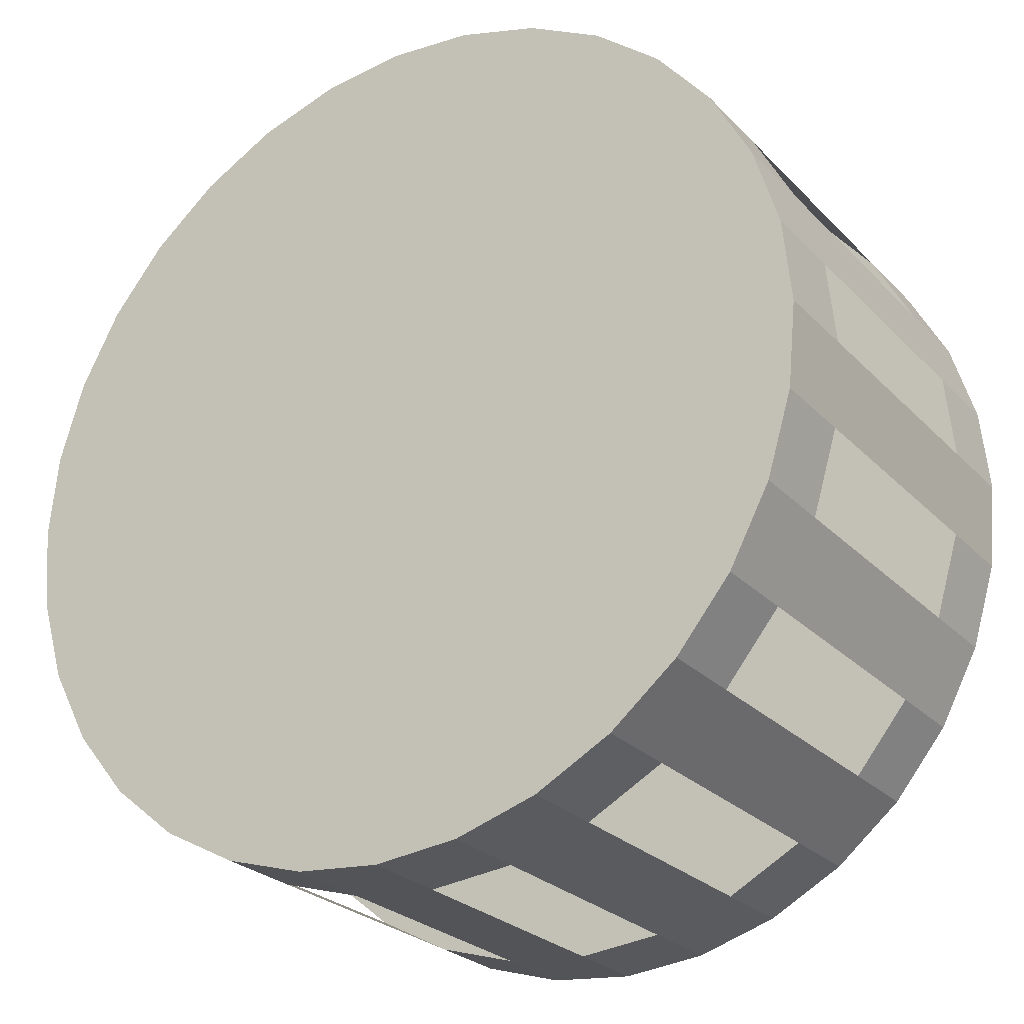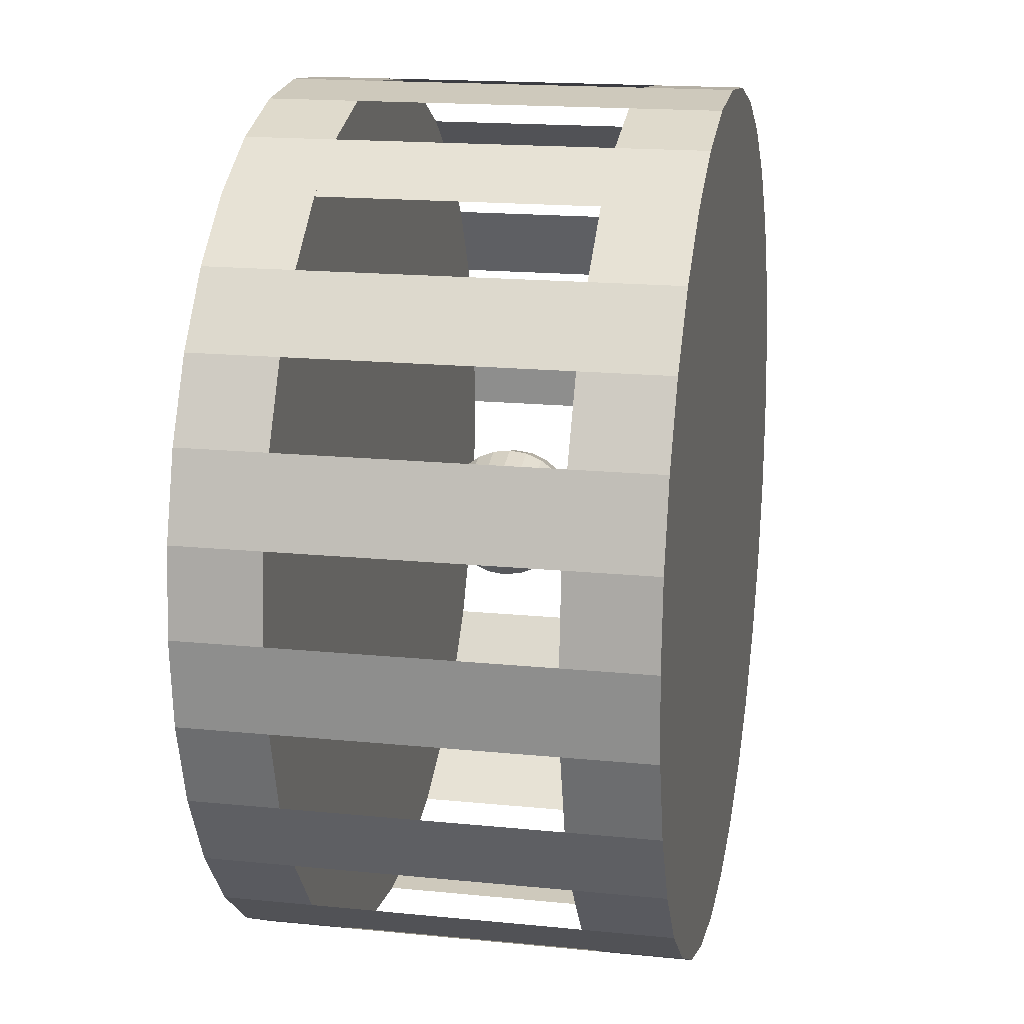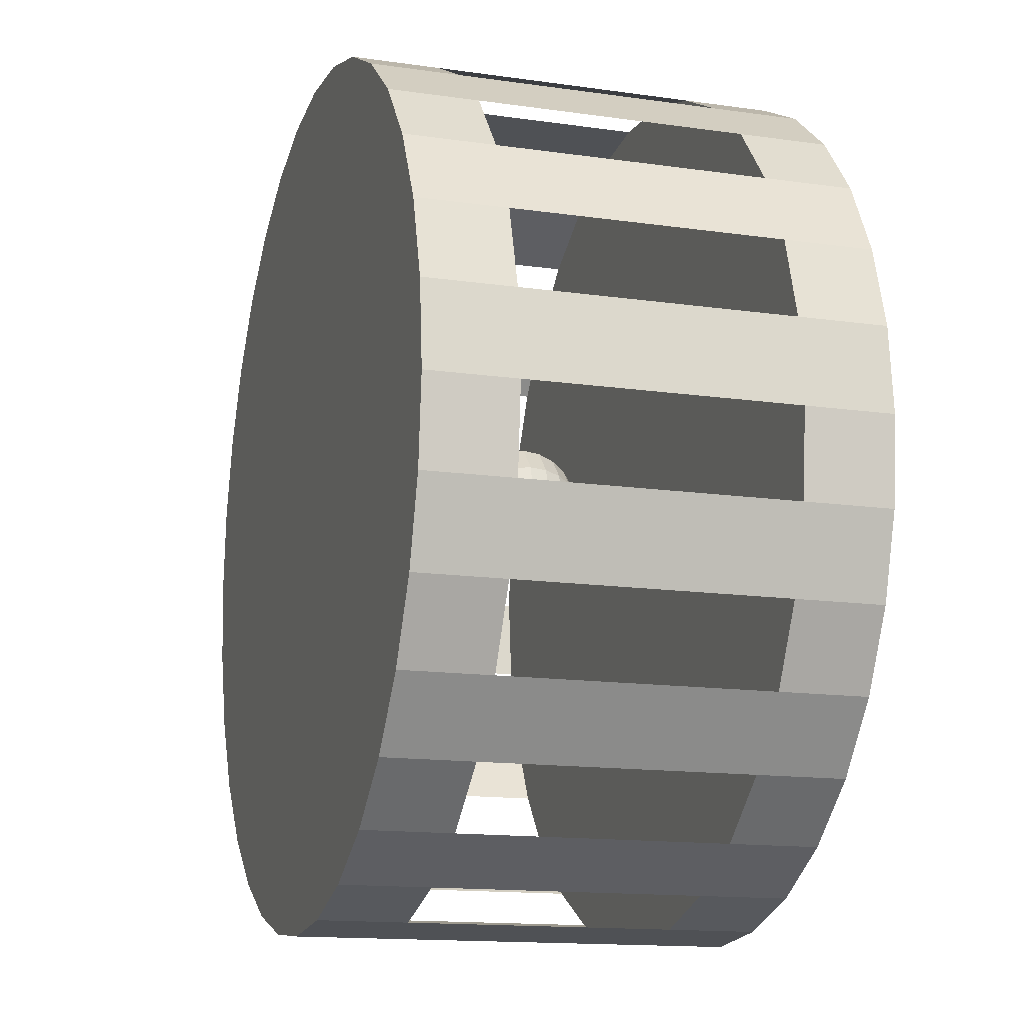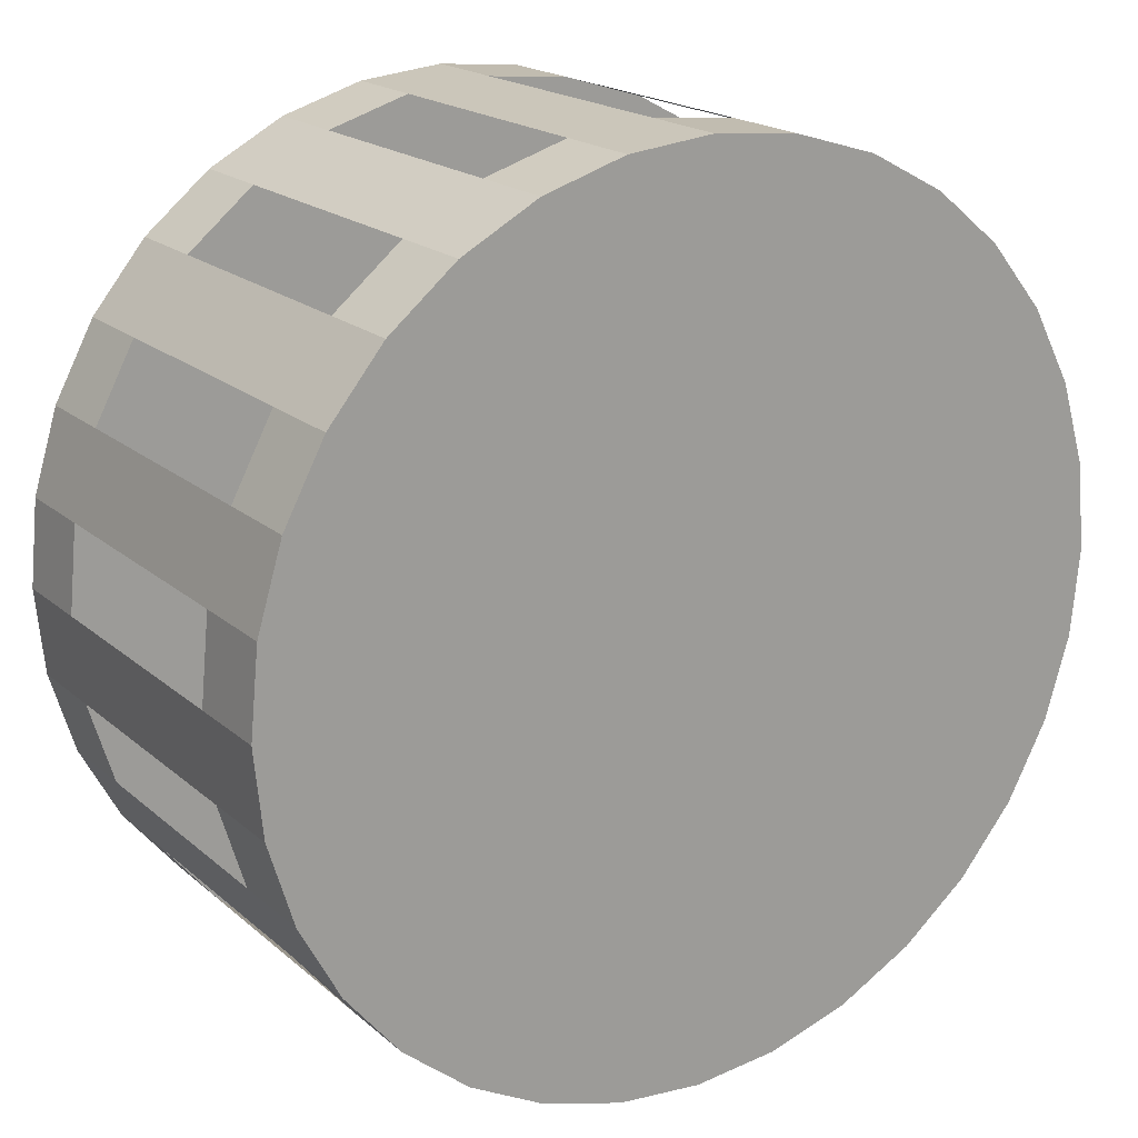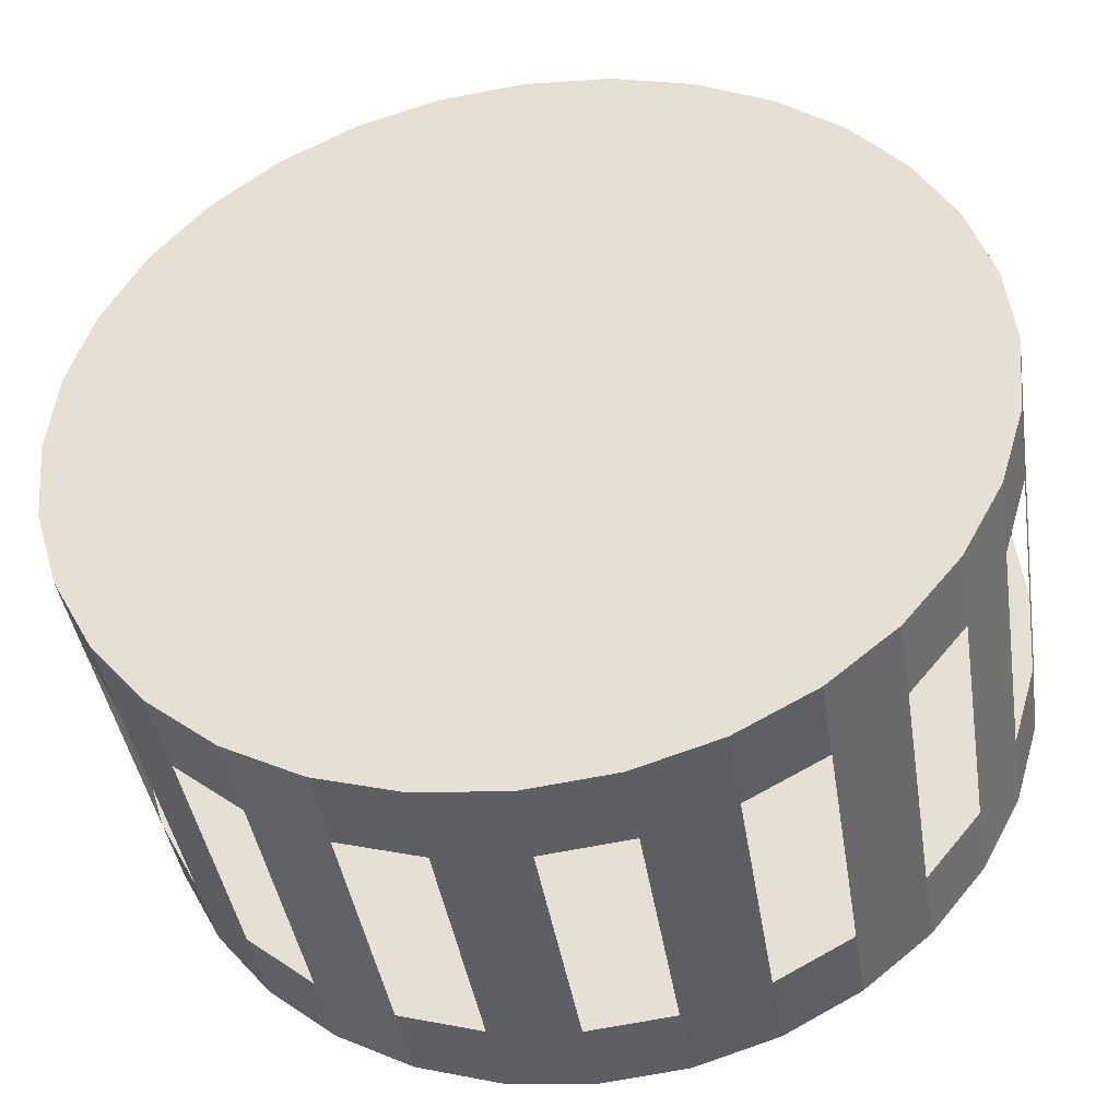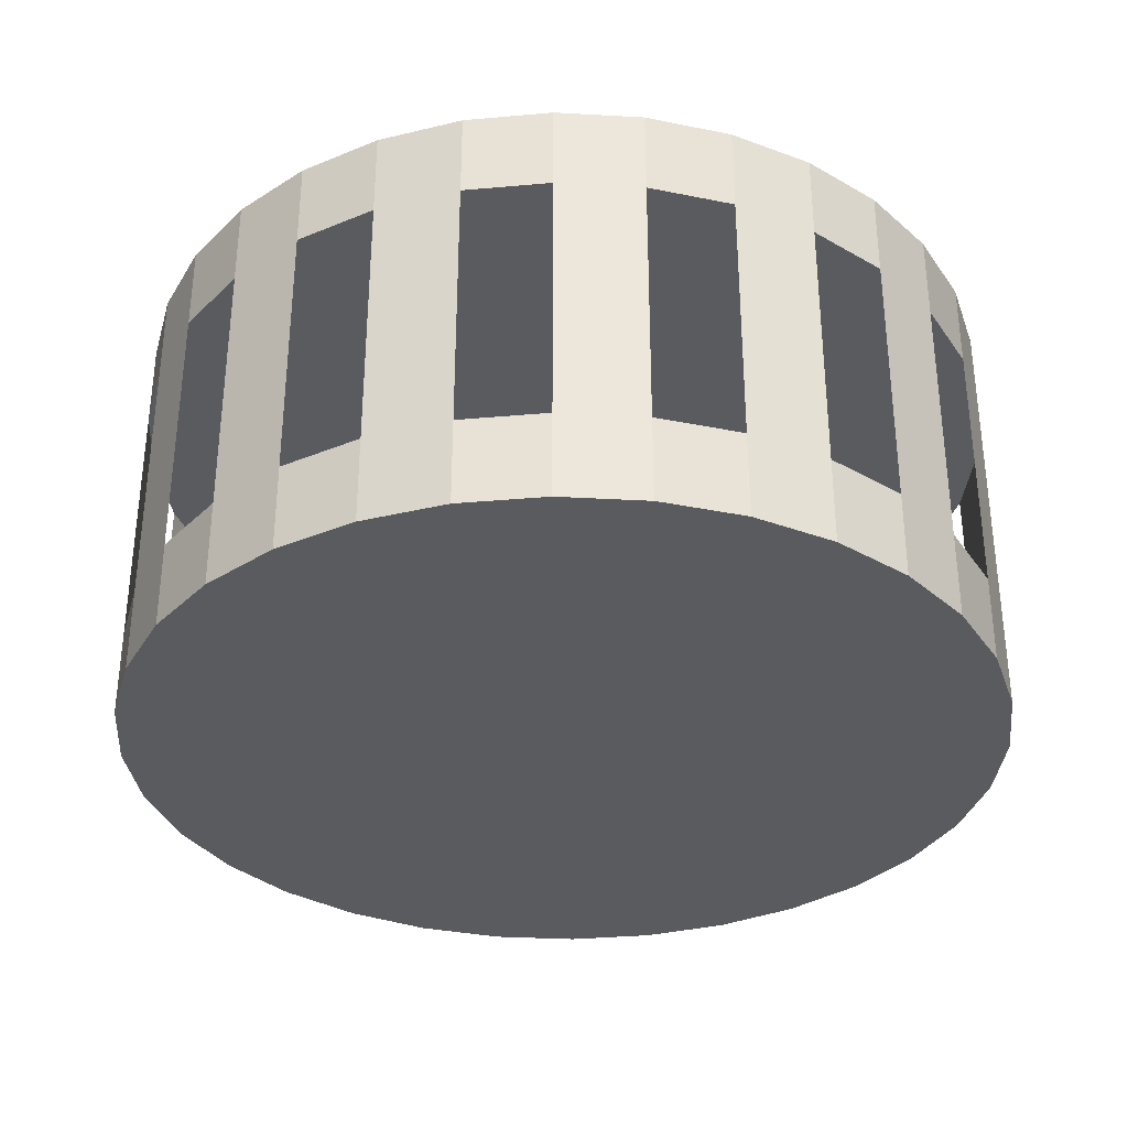
<metadata>
{"format":"obj","ext":"obj","renderer":"f3d","projection":"perspective","resolution":1024,"background":"white","views":[{"elev":-26.0,"azim":-147.0,"up":"+Y"},{"elev":17.1,"azim":-78.6,"up":"+Y"},{"elev":-14.4,"azim":72.6,"up":"+Y"},{"elev":19.2,"azim":-33.1,"up":"+Y"},{"elev":-42.0,"azim":-171.1,"up":"+Y"},{"elev":-33.4,"azim":113.8,"up":"+Z"}]}
</metadata>
<code>
o Sphere
v -0.3882 0 1.449
v -0.75 0 1.299
v -1.061 0 1.061
v -1.299 0 0.75
v -1.449 0 0.3882
v -1.5 0 0
v -1.449 0 -0.3882
v -1.299 0 -0.75
v -1.061 0 -1.061
v -0.75 0 -1.299
v -0.3882 0 -1.449
v -0.3362 0.1941 1.449
v -0.6495 0.375 1.299
v -0.9186 0.5303 1.061
v -1.125 0.6495 0.75
v -1.255 0.7244 0.3882
v -1.299 0.75 0
v -1.255 0.7244 -0.3882
v -1.125 0.6495 -0.75
v -0.9186 0.5303 -1.061
v -0.6495 0.375 -1.299
v -0.3362 0.1941 -1.449
v -0.1941 0.3362 1.449
v -0.375 0.6495 1.299
v -0.5303 0.9186 1.061
v -0.6495 1.125 0.75
v -0.7244 1.255 0.3882
v -0.75 1.299 0
v -0.7244 1.255 -0.3882
v -0.6495 1.125 -0.75
v -0.5303 0.9186 -1.061
v -0.375 0.6495 -1.299
v -0.1941 0.3362 -1.449
v -1e-06 0.3882 1.449
v -1e-06 0.75 1.299
v -1e-06 1.061 1.061
v -1e-06 1.299 0.75
v -1e-06 1.449 0.3882
v -1e-06 1.5 0
v -1e-06 1.449 -0.3882
v -1e-06 1.299 -0.75
v -1e-06 1.061 -1.061
v -1e-06 0.75 -1.299
v -1e-06 0.3882 -1.449
v -1e-06 -1e-06 1.5
v 0.1941 0.3362 1.449
v 0.375 0.6495 1.299
v 0.5303 0.9186 1.061
v 0.6495 1.125 0.75
v 0.7244 1.255 0.3882
v 0.75 1.299 0
v 0.7244 1.255 -0.3882
v 0.6495 1.125 -0.75
v 0.5303 0.9186 -1.061
v 0.375 0.6495 -1.299
v 0.1941 0.3362 -1.449
v 0.3362 0.1941 1.449
v 0.6495 0.375 1.299
v 0.9186 0.5303 1.061
v 1.125 0.6495 0.75
v 1.255 0.7244 0.3882
v 1.299 0.75 0
v 1.255 0.7244 -0.3882
v 1.125 0.6495 -0.75
v 0.9186 0.5303 -1.061
v 0.6495 0.375 -1.299
v 0.3362 0.1941 -1.449
v 0.3882 -0 1.449
v 0.75 -0 1.299
v 1.061 -0 1.061
v 1.299 0 0.75
v 1.449 -0 0.3882
v 1.5 0 0
v 1.449 0 -0.3882
v 1.299 -0 -0.75
v 1.061 0 -1.061
v 0.75 -0 -1.299
v 0.3882 -0 -1.449
v 0.3362 -0.1941 1.449
v 0.6495 -0.375 1.299
v 0.9186 -0.5303 1.061
v 1.125 -0.6495 0.75
v 1.255 -0.7244 0.3882
v 1.299 -0.75 0
v 1.255 -0.7244 -0.3882
v 1.125 -0.6495 -0.75
v 0.9186 -0.5303 -1.061
v 0.6495 -0.375 -1.299
v 0.3362 -0.1941 -1.449
v 0.1941 -0.3362 1.449
v 0.375 -0.6495 1.299
v 0.5303 -0.9186 1.061
v 0.6495 -1.125 0.75
v 0.7244 -1.255 0.3882
v 0.75 -1.299 0
v 0.7244 -1.255 -0.3882
v 0.6495 -1.125 -0.75
v 0.5303 -0.9186 -1.061
v 0.375 -0.6495 -1.299
v 0.1941 -0.3362 -1.449
v -1e-06 -0.3882 1.449
v -1e-06 -0.75 1.299
v -1e-06 -1.061 1.061
v -1e-06 -1.299 0.75
v -1e-06 -1.449 0.3882
v -1e-06 -1.5 0
v -1e-06 -1.449 -0.3882
v -1e-06 -1.299 -0.75
v -1e-06 -1.061 -1.061
v -1e-06 -0.75 -1.299
v -1e-06 -0.3882 -1.449
v -0.1941 -0.3362 1.449
v -0.375 -0.6495 1.299
v -0.5303 -0.9186 1.061
v -0.6495 -1.125 0.75
v -0.7244 -1.255 0.3882
v -0.75 -1.299 0
v -0.7244 -1.255 -0.3882
v -0.6495 -1.125 -0.75
v -0.5303 -0.9186 -1.061
v -0.375 -0.6495 -1.299
v -0.1941 -0.3362 -1.449
v -1e-06 0 -1.5
v -0.3362 -0.1941 1.449
v -0.6495 -0.375 1.299
v -0.9186 -0.5303 1.061
v -1.125 -0.6495 0.75
v -1.255 -0.7244 0.3882
v -1.299 -0.75 0
v -1.255 -0.7244 -0.3882
v -1.125 -0.6495 -0.75
v -0.9186 -0.5303 -1.061
v -0.6495 -0.375 -1.299
v -0.3362 -0.1941 -1.449
f 11 10 21 22
f 10 9 20 21
f 9 8 19 20
f 8 7 18 19
f 7 6 17 18
f 6 5 16 17
f 5 4 15 16
f 4 3 14 15
f 3 2 13 14
f 2 1 12 13
f 22 21 32 33
f 21 20 31 32
f 20 19 30 31
f 19 18 29 30
f 18 17 28 29
f 17 16 27 28
f 16 15 26 27
f 15 14 25 26
f 14 13 24 25
f 13 12 23 24
f 33 32 43 44
f 32 31 42 43
f 31 30 41 42
f 30 29 40 41
f 29 28 39 40
f 28 27 38 39
f 27 26 37 38
f 26 25 36 37
f 25 24 35 36
f 24 23 34 35
f 44 43 55 56
f 43 42 54 55
f 42 41 53 54
f 41 40 52 53
f 40 39 51 52
f 39 38 50 51
f 38 37 49 50
f 37 36 48 49
f 36 35 47 48
f 35 34 46 47
f 56 55 66 67
f 55 54 65 66
f 54 53 64 65
f 53 52 63 64
f 52 51 62 63
f 51 50 61 62
f 50 49 60 61
f 49 48 59 60
f 48 47 58 59
f 47 46 57 58
f 67 66 77 78
f 66 65 76 77
f 65 64 75 76
f 64 63 74 75
f 63 62 73 74
f 62 61 72 73
f 61 60 71 72
f 60 59 70 71
f 59 58 69 70
f 58 57 68 69
f 78 77 88 89
f 77 76 87 88
f 76 75 86 87
f 75 74 85 86
f 74 73 84 85
f 73 72 83 84
f 72 71 82 83
f 71 70 81 82
f 70 69 80 81
f 69 68 79 80
f 89 88 99 100
f 88 87 98 99
f 87 86 97 98
f 86 85 96 97
f 85 84 95 96
f 84 83 94 95
f 83 82 93 94
f 82 81 92 93
f 81 80 91 92
f 80 79 90 91
f 100 99 110 111
f 99 98 109 110
f 98 97 108 109
f 97 96 107 108
f 96 95 106 107
f 95 94 105 106
f 94 93 104 105
f 93 92 103 104
f 92 91 102 103
f 91 90 101 102
f 111 110 121 122
f 110 109 120 121
f 109 108 119 120
f 108 107 118 119
f 107 106 117 118
f 106 105 116 117
f 105 104 115 116
f 104 103 114 115
f 103 102 113 114
f 102 101 112 113
f 122 121 133 134
f 121 120 132 133
f 120 119 131 132
f 119 118 130 131
f 118 117 129 130
f 117 116 128 129
f 116 115 127 128
f 115 114 126 127
f 114 113 125 126
f 113 112 124 125
f 123 11 22
f 1 45 12
f 123 22 33
f 12 45 23
f 123 33 44
f 23 45 34
f 123 44 56
f 34 45 46
f 123 56 67
f 46 45 57
f 123 67 78
f 57 45 68
f 123 78 89
f 68 45 79
f 123 89 100
f 79 45 90
f 123 100 111
f 90 45 101
f 123 111 122
f 101 45 112
f 123 122 134
f 112 45 124
f 123 134 11
f 134 133 10 11
f 133 132 9 10
f 132 131 8 9
f 131 130 7 8
f 130 129 6 7
f 129 128 5 6
f 128 127 4 5
f 127 126 3 4
f 126 125 2 3
f 125 124 1 2
f 124 45 1
o Plane_Plane.003
v -0.8457 0.1257 5.1
v -5.886 -1.602 5.1
v 6.21 4.878 5.1
v -1.854 4.878 5.1
v 4.194 0.3417 5.1
v -0.8457 -1.17 5.1
v -4.374 -6.21 5.1
v -0.8457 0.1086 -5.003
v -5.886 -1.619 -5.003
v 6.21 4.861 -5.003
v -1.854 4.861 -5.003
v 4.194 0.3246 -5.003
v -0.8457 -1.187 -5.003
v -4.374 -6.227 -5.003
f 136 135 137 138
f 135 136 140 139
f 139 140 141
f 143 145 144 142
f 142 146 147 143
f 146 148 147
o Circle_Circle.001
v 0 10 3
v -1.951 9.808 3
v -3.827 9.239 3
v -5.556 8.315 3
v -7.071 7.071 3
v -8.315 5.556 3
v -9.239 3.827 3
v -9.808 1.951 3
v -10 1e-06 3
v -9.808 -1.951 3
v -9.239 -3.827 3
v -8.315 -5.556 3
v -7.071 -7.071 3
v -5.556 -8.315 3
v -3.827 -9.239 3
v -1.951 -9.808 3
v 3e-06 -10 3
v 1.951 -9.808 3
v 3.827 -9.239 3
v 5.556 -8.315 3
v 7.071 -7.071 3
v 8.315 -5.556 3
v 9.239 -3.827 3
v 9.808 -1.951 3
v 10 1e-05 3
v 9.808 1.951 3
v 9.239 3.827 3
v 8.315 5.556 3
v 7.071 7.071 3
v 5.556 8.315 3
v 3.827 9.239 3
v 1.951 9.808 3
v 0 10 5
v -1.951 9.808 5
v -3.827 9.239 5
v -5.556 8.315 5
v -7.071 7.071 5
v -8.315 5.556 5
v -9.239 3.827 5
v -9.808 1.951 5
v -10 1e-06 5
v -9.808 -1.951 5
v -9.239 -3.827 5
v -8.315 -5.556 5
v -7.071 -7.071 5
v -5.556 -8.315 5
v -3.827 -9.239 5
v -1.951 -9.808 5
v 3e-06 -10 5
v 1.951 -9.808 5
v 3.827 -9.239 5
v 5.556 -8.315 5
v 7.071 -7.071 5
v 8.315 -5.556 5
v 9.239 -3.827 5
v 9.808 -1.951 5
v 10 1e-05 5
v 9.808 1.951 5
v 9.239 3.827 5
v 8.315 5.556 5
v 7.071 7.071 5
v 5.556 8.315 5
v 3.827 9.239 5
v 1.951 9.808 5
v 0 10 -5
v -1.951 9.808 -5
v -3.827 9.239 -5
v -5.556 8.315 -5
v -7.071 7.071 -5
v -8.315 5.556 -5
v -9.239 3.827 -5
v -9.808 1.951 -5
v -10 1e-06 -5
v -9.808 -1.951 -5
v -9.239 -3.827 -5
v -8.315 -5.556 -5
v -7.071 -7.071 -5
v -5.556 -8.315 -5
v -3.827 -9.239 -5
v -1.951 -9.808 -5
v 3e-06 -10 -5
v 1.951 -9.808 -5
v 3.827 -9.239 -5
v 5.556 -8.315 -5
v 7.071 -7.071 -5
v 8.315 -5.556 -5
v 9.239 -3.827 -5
v 9.808 -1.951 -5
v 10 1e-05 -5
v 9.808 1.951 -5
v 9.239 3.827 -5
v 8.315 5.556 -5
v 7.071 7.071 -5
v 5.556 8.315 -5
v 3.827 9.239 -5
v 1.951 9.808 -5
v 0 10 -3
v -1.951 9.808 -3
v -3.827 9.239 -3
v -5.556 8.315 -3
v -7.071 7.071 -3
v -8.315 5.556 -3
v -9.239 3.827 -3
v -9.808 1.951 -3
v -10 1e-06 -3
v -9.808 -1.951 -3
v -9.239 -3.827 -3
v -8.315 -5.556 -3
v -7.071 -7.071 -3
v -5.556 -8.315 -3
v -3.827 -9.239 -3
v -1.951 -9.808 -3
v 3e-06 -10 -3
v 1.951 -9.808 -3
v 3.827 -9.239 -3
v 5.556 -8.315 -3
v 7.071 -7.071 -3
v 8.315 -5.556 -3
v 9.239 -3.827 -3
v 9.808 -1.951 -3
v 10 1e-05 -3
v 9.808 1.951 -3
v 9.239 3.827 -3
v 8.315 5.556 -3
v 7.071 7.071 -3
v 5.556 8.315 -3
v 3.827 9.239 -3
v 1.951 9.808 -3
f 179 180 212 211
f 168 169 201 200
f 157 158 190 189
f 177 178 210 209
f 166 167 199 198
f 155 156 188 187
f 175 176 208 207
f 153 154 186 185
f 164 165 197 196
f 173 174 206 205
f 151 152 184 183
f 162 163 195 194
f 171 172 204 203
f 149 150 182 181
f 160 161 193 192
f 180 149 181 212
f 169 170 202 201
f 158 159 191 190
f 178 179 211 210
f 167 168 200 199
f 156 157 189 188
f 176 177 209 208
f 165 166 198 197
f 154 155 187 186
f 174 175 207 206
f 152 153 185 184
f 163 164 196 195
f 172 173 205 204
f 150 151 183 182
f 161 162 194 193
f 170 171 203 202
f 159 160 192 191
f 182 183 184 185 186 187 188 189 190 191 192 193 194 195 196 197 198 199 200 201 202 203 204 205 206 207 208 209 210 211 212 181
f 150 149 180 179 178 177 176 175 174 173 172 171 170 169 168 167 166 165 164 163 162 161 160 159 158 157 156 155 154 153 152 151
f 243 244 276 275
f 232 233 265 264
f 221 222 254 253
f 241 242 274 273
f 230 231 263 262
f 219 220 252 251
f 239 240 272 271
f 217 218 250 249
f 228 229 261 260
f 237 238 270 269
f 215 216 248 247
f 226 227 259 258
f 235 236 268 267
f 213 214 246 245
f 224 225 257 256
f 244 213 245 276
f 233 234 266 265
f 222 223 255 254
f 242 243 275 274
f 231 232 264 263
f 220 221 253 252
f 240 241 273 272
f 229 230 262 261
f 218 219 251 250
f 238 239 271 270
f 216 217 249 248
f 227 228 260 259
f 236 237 269 268
f 214 215 247 246
f 225 226 258 257
f 234 235 267 266
f 223 224 256 255
f 246 247 248 249 250 251 252 253 254 255 256 257 258 259 260 261 262 263 264 265 266 267 268 269 270 271 272 273 274 275 276 245
f 214 213 244 243 242 241 240 239 238 237 236 235 234 233 232 231 230 229 228 227 226 225 224 223 222 221 220 219 218 217 216 215
f 166 165 261 262
f 263 264 168 167
f 170 169 265 266
f 267 268 172 171
f 270 174 173 269
f 176 175 271 272
f 273 274 178 177
f 180 179 275 276
f 246 150 149 245
f 248 152 151 247
f 249 250 154 153
f 251 252 156 155
f 253 254 158 157
f 255 159 160 256
f 257 258 162 161
f 164 163 259 260

</code>
